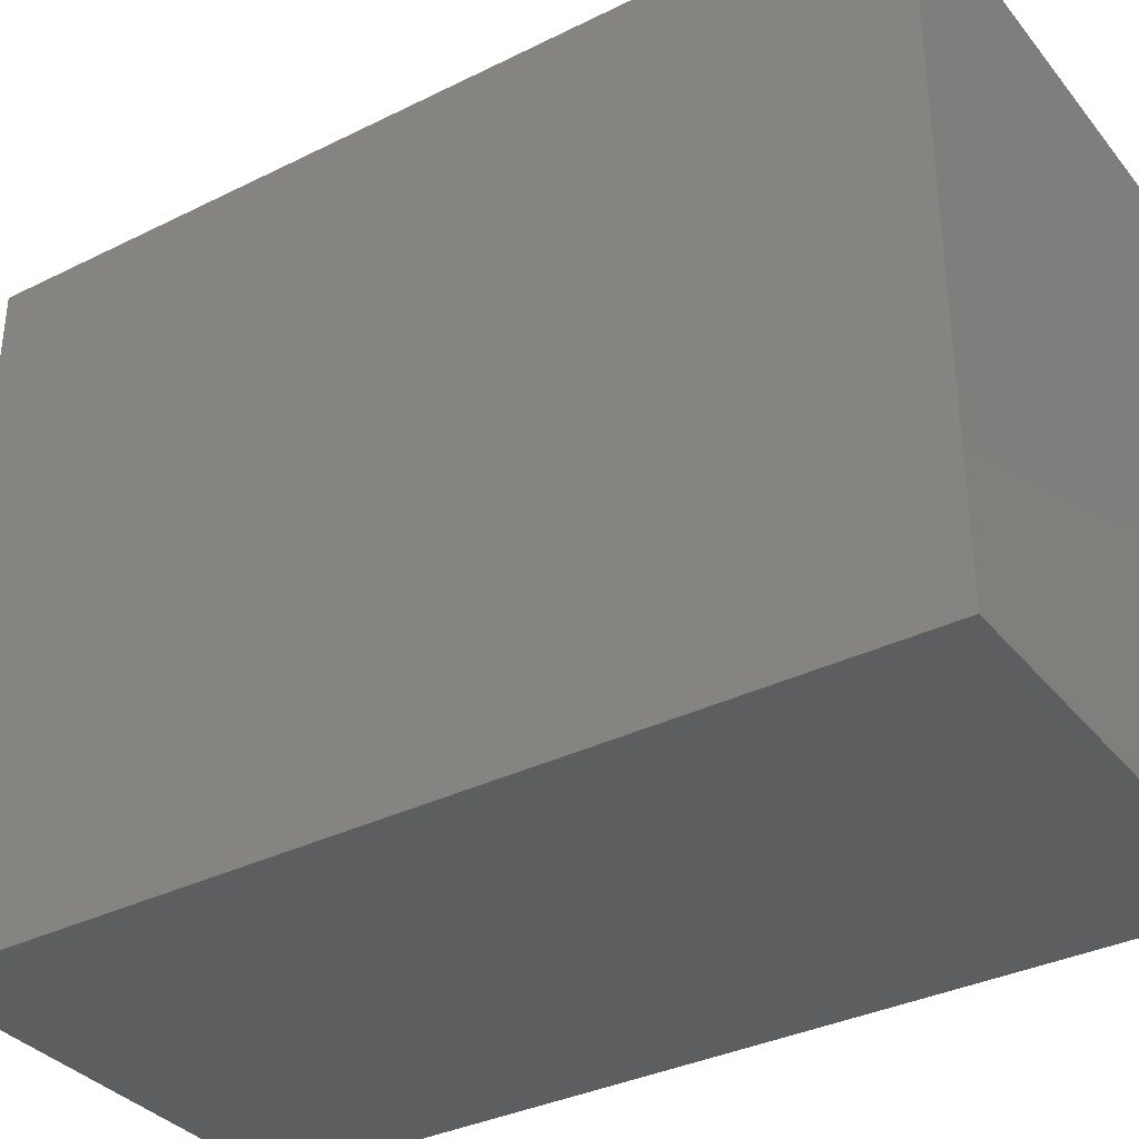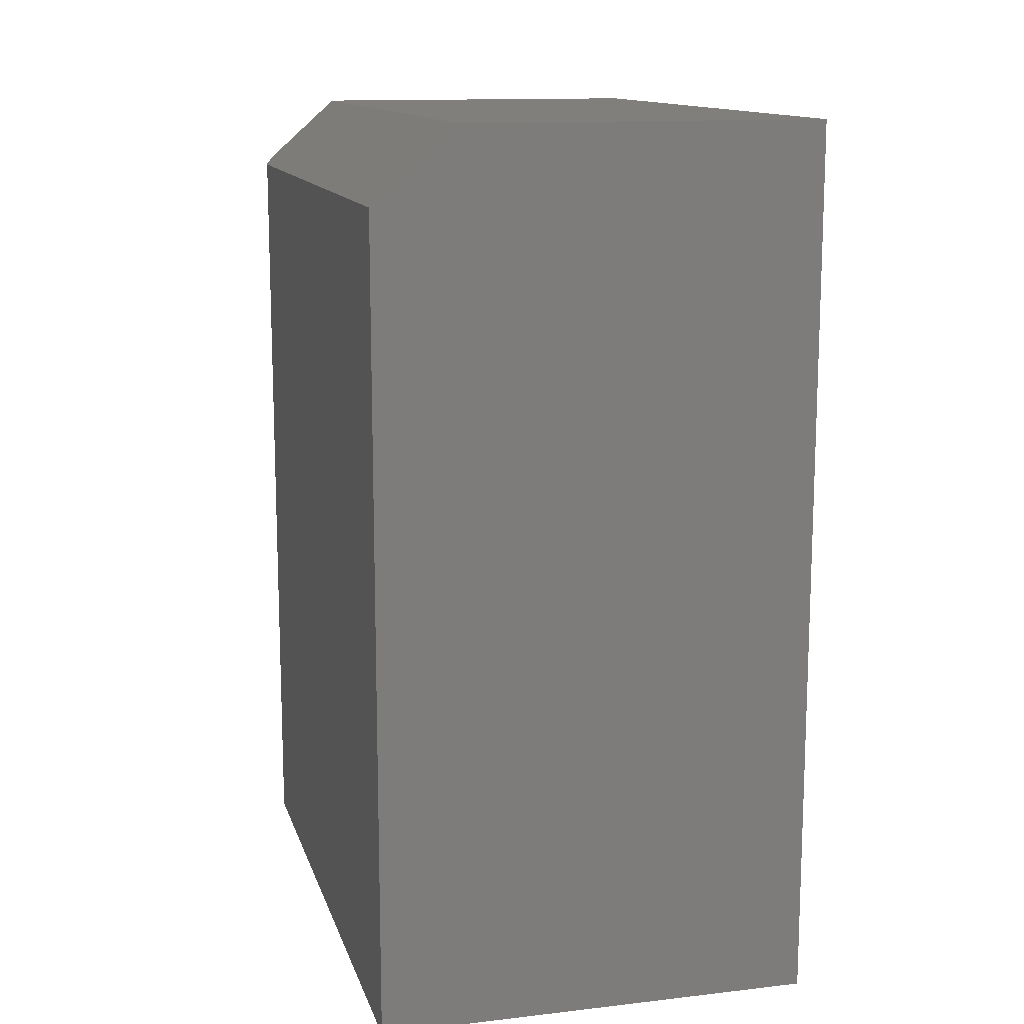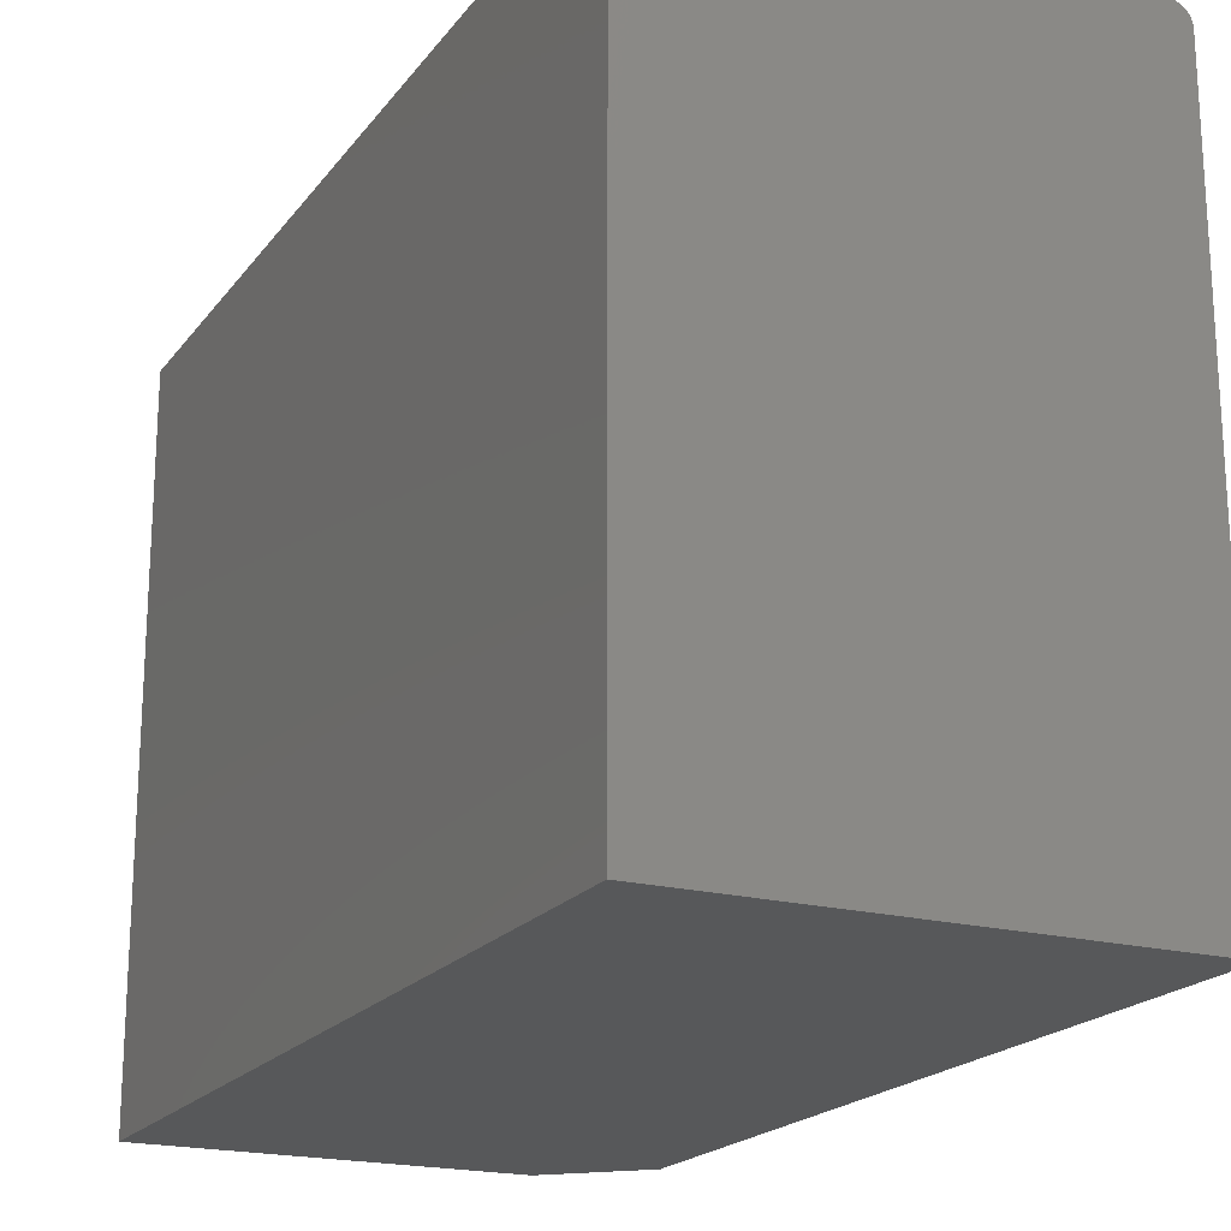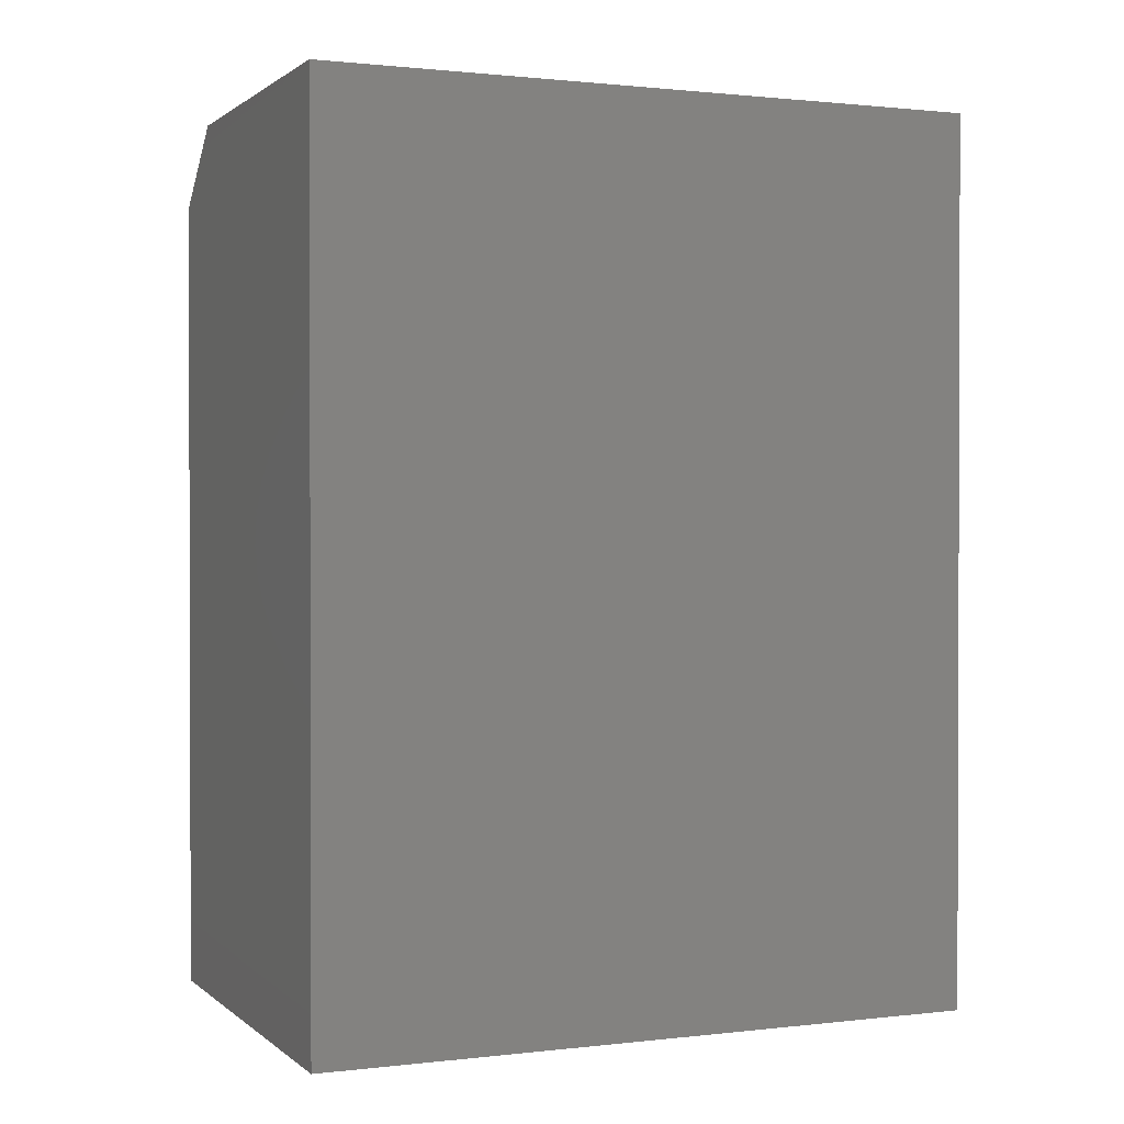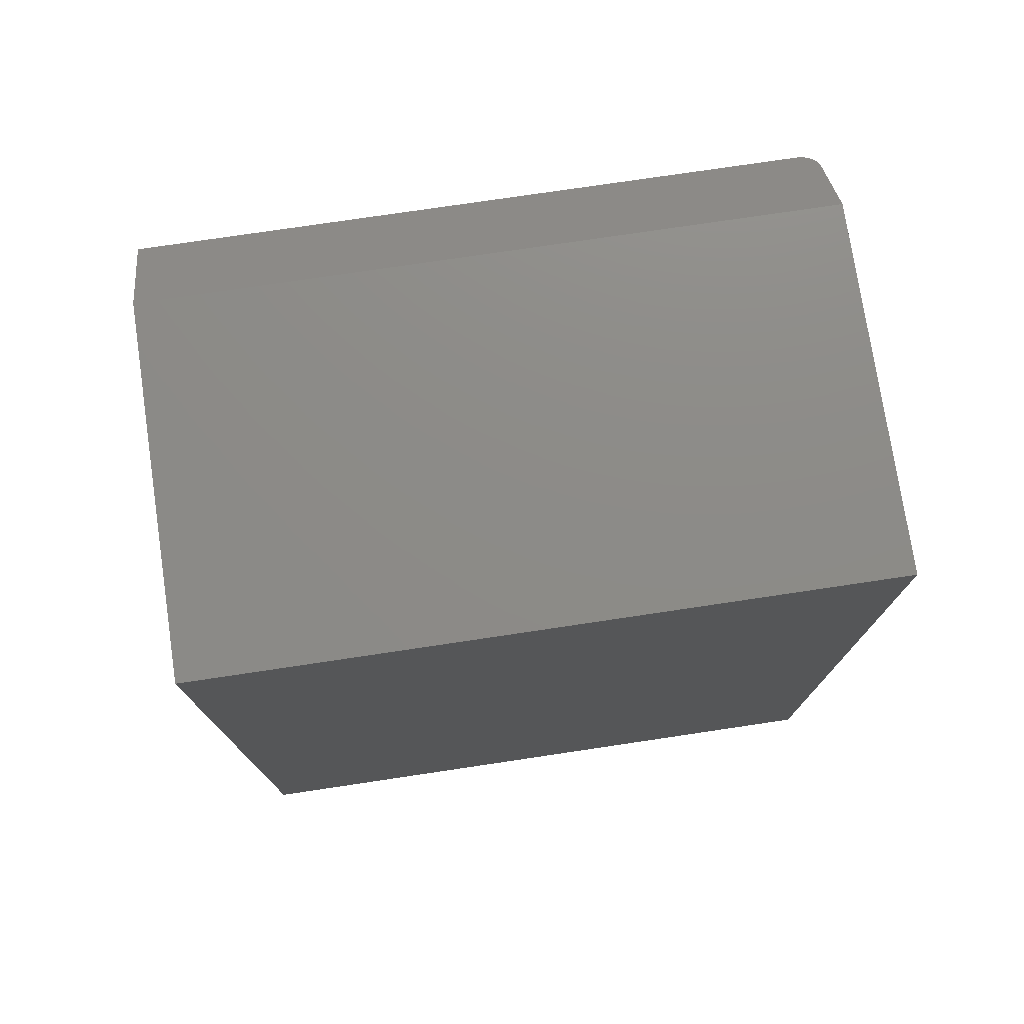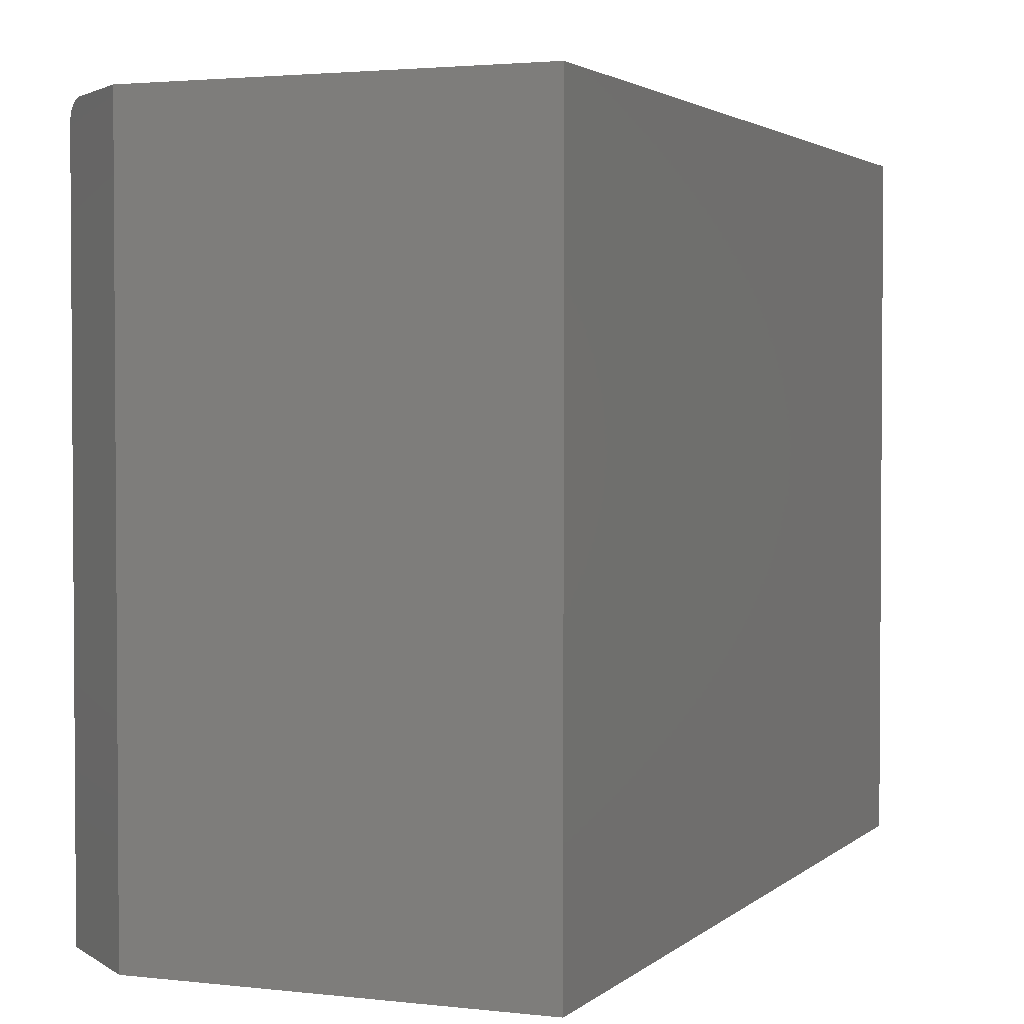
<metadata>
{"format":"stl","ext":"stl","renderer":"f3d","projection":"perspective","resolution":1024,"background":"white","views":[{"elev":-35.0,"azim":123.4,"up":"+Y"},{"elev":13.1,"azim":-14.7,"up":"+Z"},{"elev":-19.8,"azim":154.1,"up":"+Y"},{"elev":1.0,"azim":67.0,"up":"+Z"},{"elev":75.9,"azim":81.5,"up":"+Z"},{"elev":2.5,"azim":22.3,"up":"+Y"}]}
</metadata>
<code>
# stl→obj: 27 verts, 50 faces
v 0.01299 -0.0002232 0.699
v 0.006346 -0.003054 0.6931
v 0.01562 0 0.7014
v 0.009503 -0.001249 0.6959
v 0.00452 -0.004633 0.6915
v 0.002959 -0.006476 0.6901
v 0 -0.5625 0.6875
v 0.07031 -0.5625 0.75
v 0 -0.01562 0.6875
v 0.07031 0 0.75
v 0.001698 -0.008542 0.689
v 0.0007667 -0.01079 0.6882
v 0.0001932 -0.01318 0.6877
v 0 -0.01562 0
v 0 -0.5625 0
v 0.373 0 0
v 0.01562 0 0
v 0.373 0 0.75
v 0.009646 -0.001189 0
v 0.01258 -0.0003002 0
v 0.373 -0.5625 0
v 0.0003002 -0.01258 0
v 0.001189 -0.009646 0
v 0.002633 -0.006944 0
v 0.004576 -0.004576 0
v 0.006944 -0.002633 0
v 0.373 -0.5625 0.75
f 1 2 3
f 1 4 2
f 2 5 6
f 7 8 9
f 10 3 2
f 10 2 6
f 10 6 11
f 10 11 12
f 10 12 13
f 10 13 9
f 10 9 8
f 14 15 9
f 9 15 7
f 16 17 18
f 18 17 3
f 18 3 10
f 19 20 17
f 16 21 15
f 16 15 14
f 16 14 22
f 16 22 23
f 16 23 24
f 16 24 25
f 16 25 26
f 16 26 19
f 16 19 17
f 3 20 1
f 3 17 20
f 22 12 23
f 12 11 23
f 24 23 11
f 24 11 6
f 24 6 5
f 24 5 25
f 25 5 2
f 25 2 26
f 26 2 4
f 26 4 19
f 19 4 1
f 19 1 20
f 14 9 22
f 22 9 13
f 22 13 12
f 8 27 10
f 10 27 18
f 15 21 7
f 7 21 27
f 7 27 8
f 21 16 27
f 27 16 18

</code>
